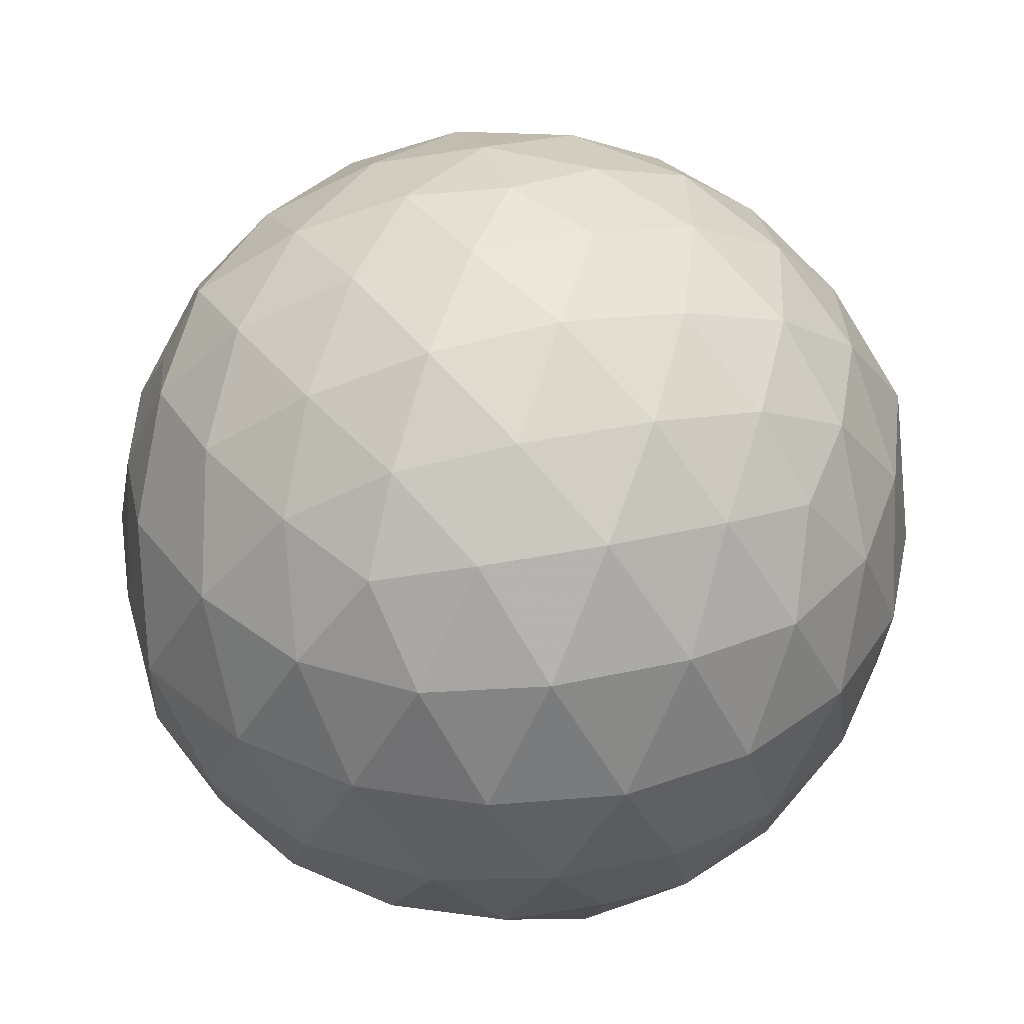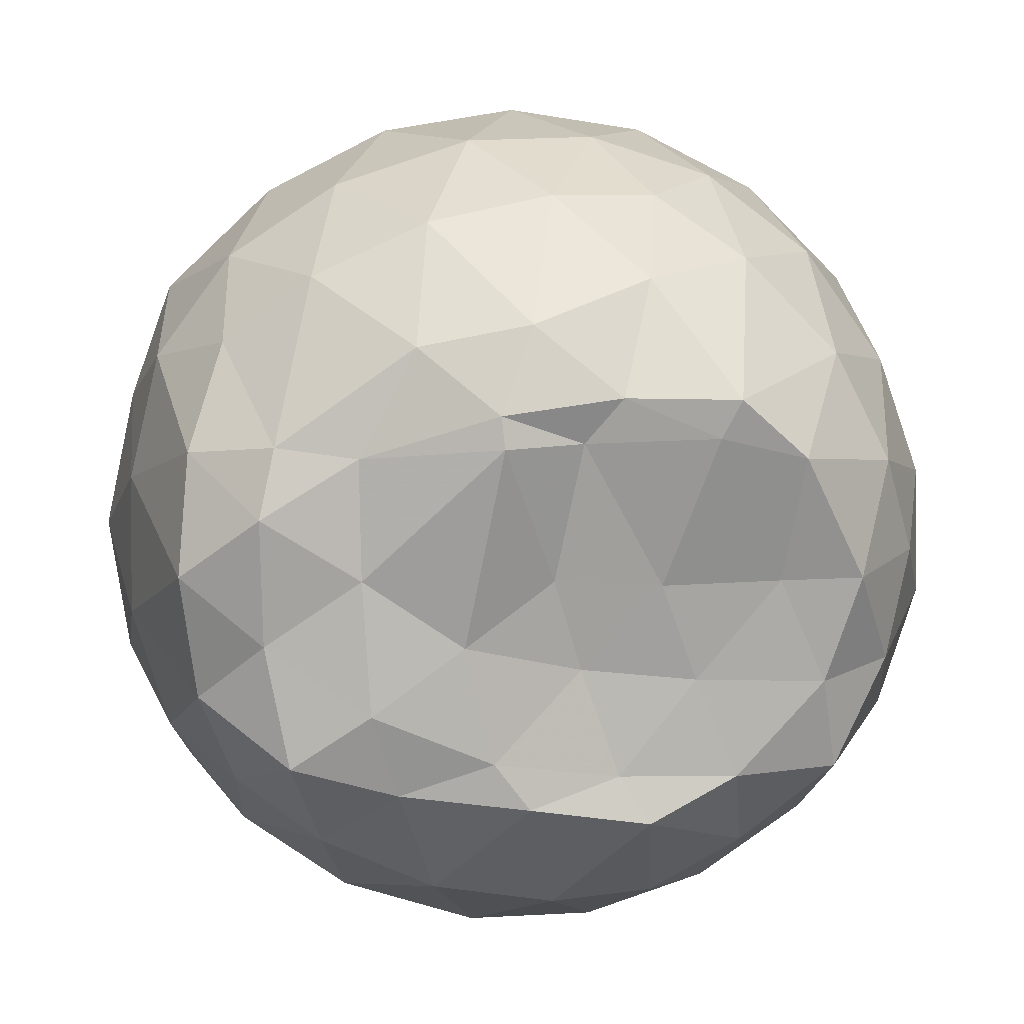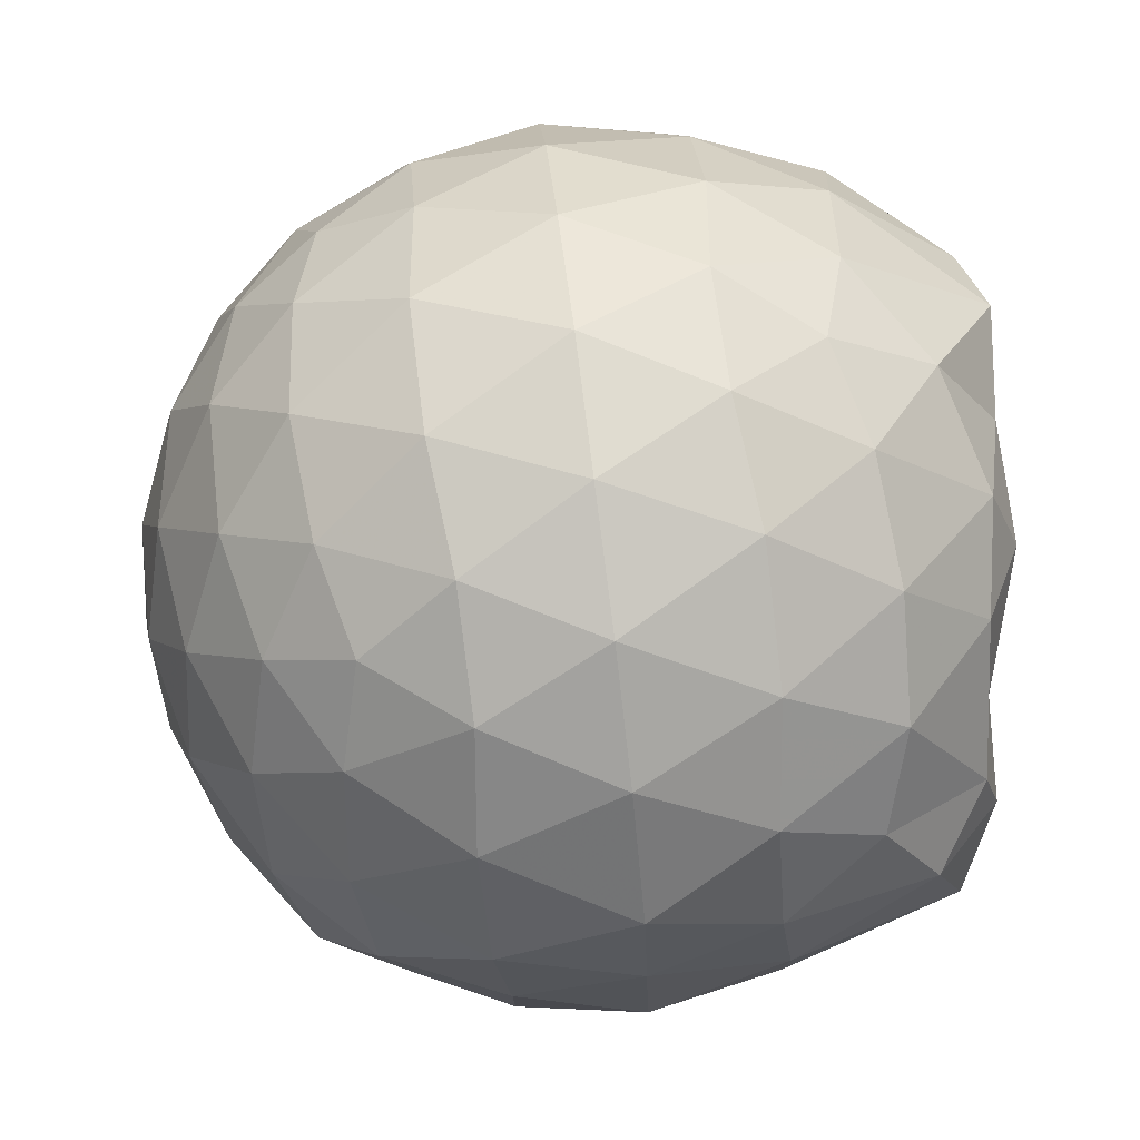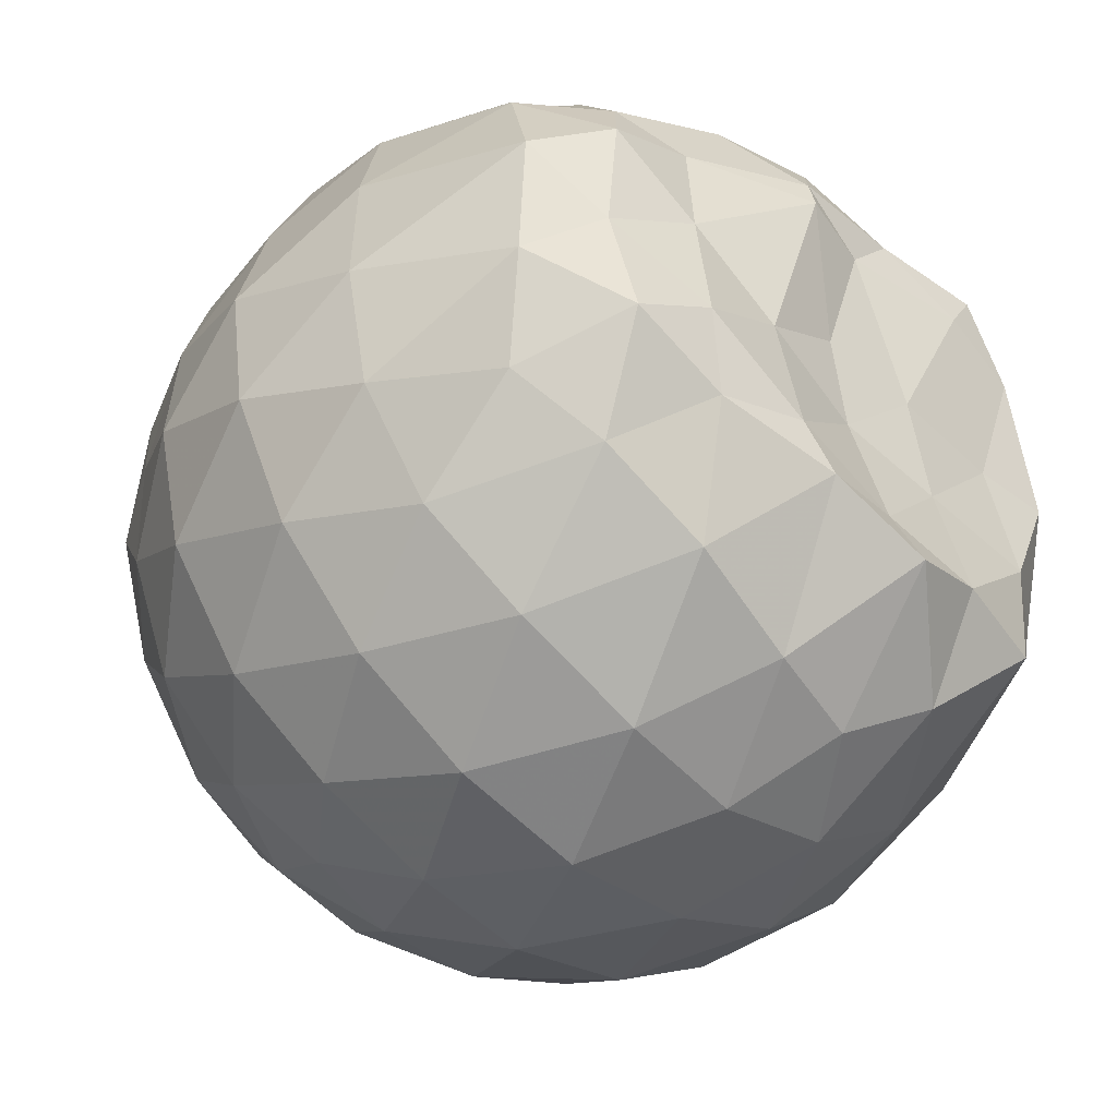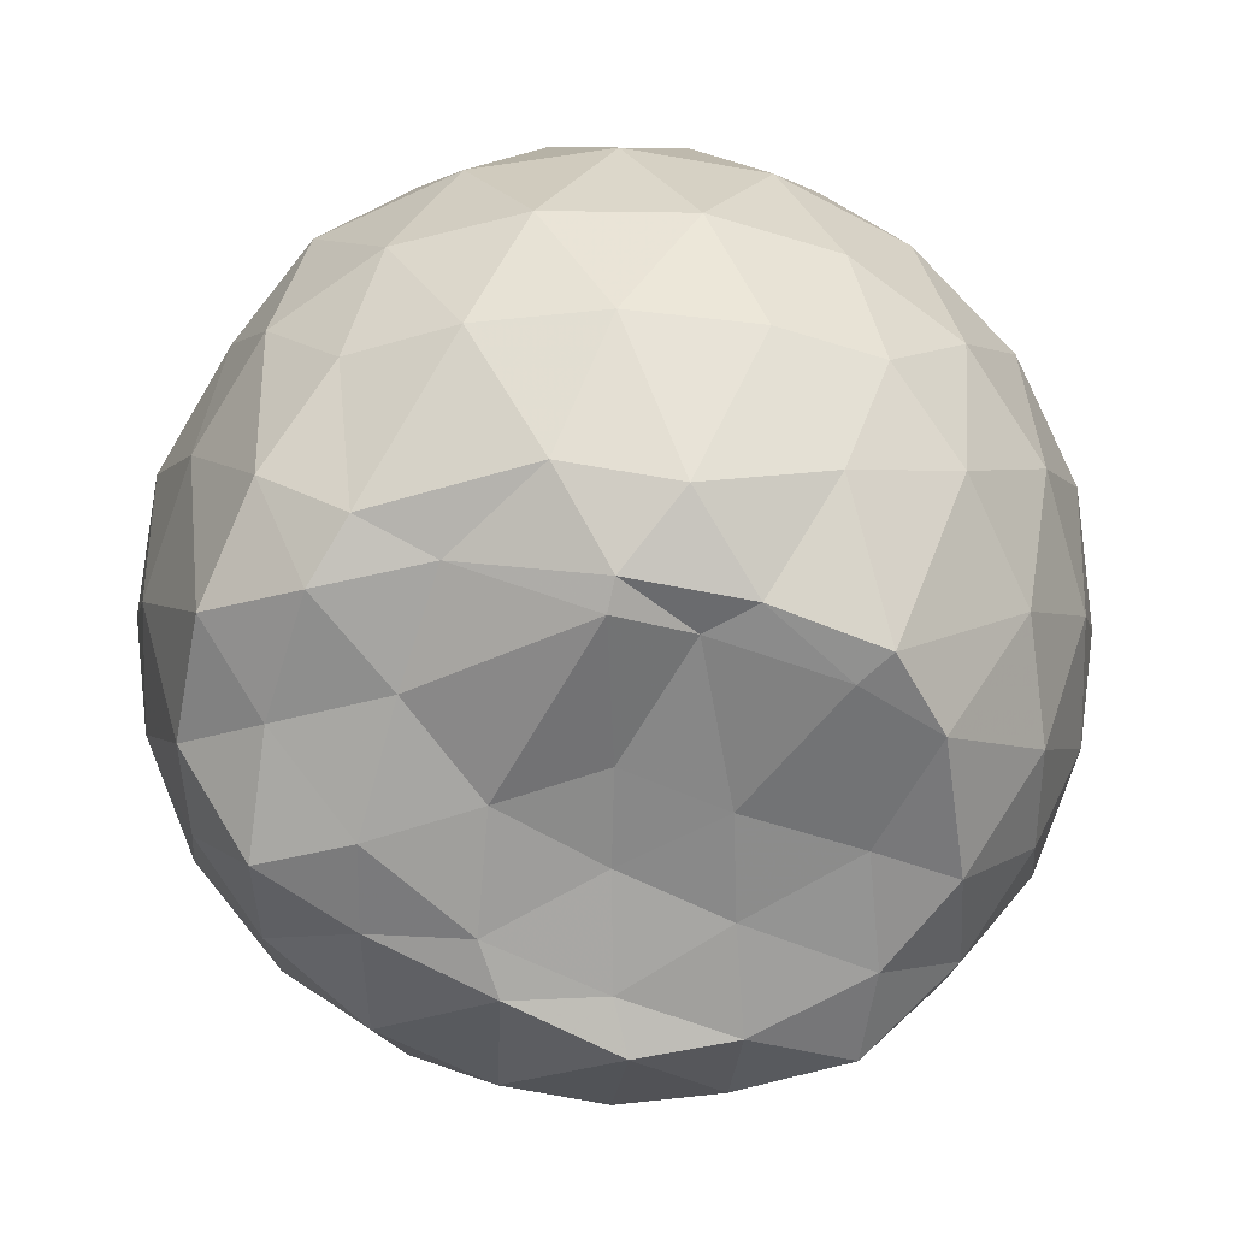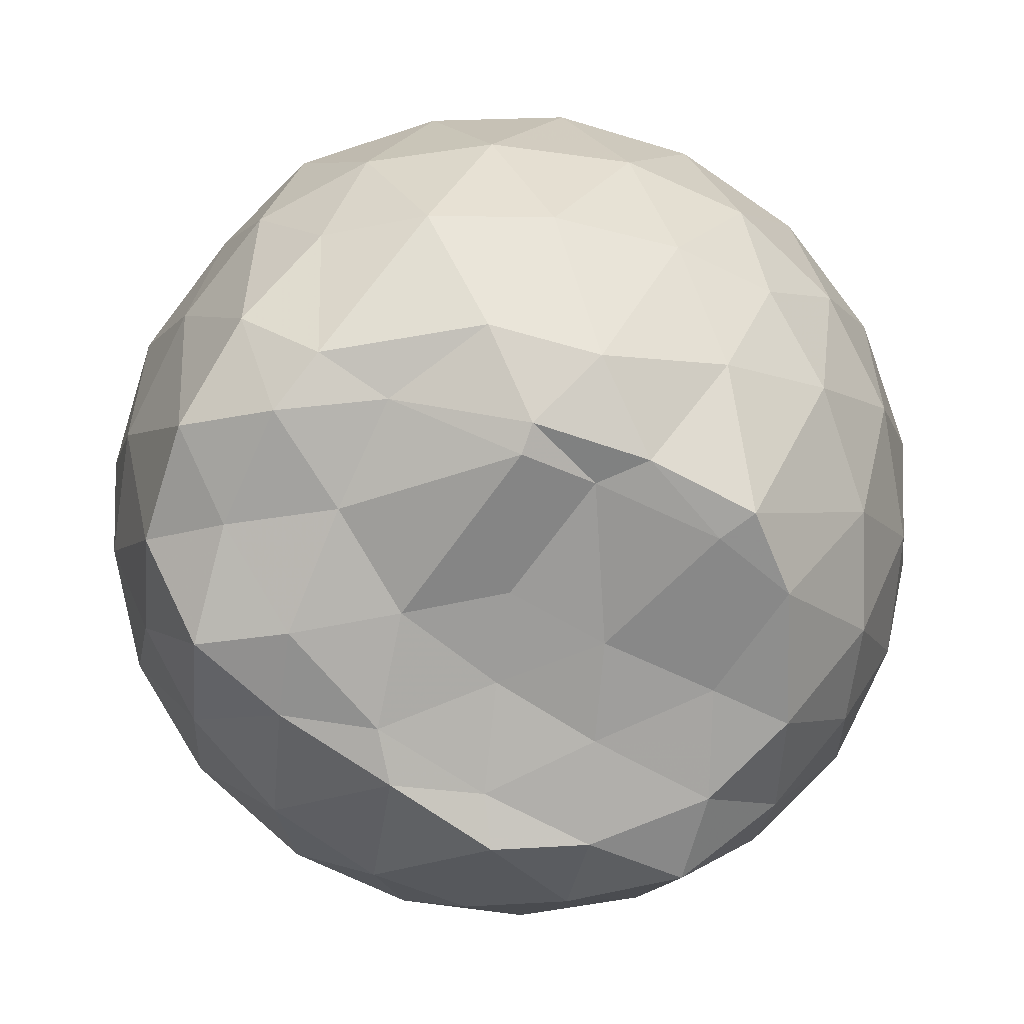
<metadata>
{"format":"obj","ext":"obj","renderer":"f3d","projection":"perspective","resolution":1024,"background":"white","views":[{"elev":38.7,"azim":-177.2,"up":"+Z"},{"elev":10.0,"azim":173.6,"up":"+Y"},{"elev":79.9,"azim":83.0,"up":"+Y"},{"elev":-49.4,"azim":136.5,"up":"+Y"},{"elev":-71.3,"azim":161.3,"up":"+Z"},{"elev":-78.2,"azim":154.6,"up":"+Z"}]}
</metadata>
<code>
v -2.382 -0.3356 0.3555
v -2.384 -0.3419 -1.442
v -1.544 -0.3254 -0.1465
v -1.575 -0.1108 -0.09049
v -1.718 0.137 -0.0624
v -1.918 0.3469 -0.08733
v -2.115 0.481 -0.1441
v -2.352 0.4875 -0.08663
v -2.631 0.4321 -0.0624
v -2.89 0.313 -0.08635
v -3.079 0.1674 -0.1435
v -3.158 -0.057 -0.08696
v -3.195 -0.3393 -0.06312
v -3.167 -0.6178 -0.08675
v -3.081 -0.8409 -0.1443
v -2.891 -0.9854 -0.08707
v -2.633 -1.104 -0.06334
v -2.354 -1.159 -0.08754
v -2.118 -1.151 -0.1449
v -1.921 -1.017 -0.08824
v -1.727 -0.8087 -0.06475
v -1.596 -0.5533 -0.08926
v -1.46 -0.185 -0.358
v -1.53 0.07629 -0.3307
v -1.718 0.3366 -0.3292
v -1.951 0.5116 -0.357
v -2.227 0.6012 -0.3559
v -2.517 0.5953 -0.3288
v -2.82 0.4962 -0.3275
v -3.057 0.332 -0.3554
v -3.228 0.09659 -0.3559
v -3.311 -0.1798 -0.3282
v -3.339 -0.5109 -0.3281
v -3.244 -0.7715 -0.3566
v -3.059 -1.004 -0.3565
v -2.822 -1.168 -0.3288
v -2.518 -1.267 -0.3291
v -2.231 -1.272 -0.3571
v -1.954 -1.182 -0.3575
v -1.724 -1.008 -0.3299
v -1.539 -0.7494 -0.3298
v -1.447 -0.4762 -0.3583
v -1.461 -0.02249 -0.6425
v -1.555 0.2368 -0.6438
v -1.796 0.4648 -0.644
v -2.073 0.6052 -0.6427
v -2.379 0.6535 -0.6402
v -2.688 0.6052 -0.6409
v -2.965 0.4638 -0.6408
v -3.184 0.2436 -0.6422
v -3.325 -0.03261 -0.6419
v -3.377 -0.3465 -0.6411
v -3.358 -0.6305 -0.6402
v -3.194 -0.9166 -0.6424
v -2.966 -1.137 -0.6432
v -2.69 -1.277 -0.6423
v -2.381 -1.326 -0.6412
v -2.076 -1.276 -0.6437
v -1.799 -1.135 -0.6441
v -1.58 -0.9154 -0.6438
v -1.44 -0.6388 -0.644
v -1.395 -0.3323 -0.6439
v -1.528 0.1027 -0.9277
v -1.697 0.3315 -0.9276
v -1.941 0.4934 -0.9543
v -2.244 0.592 -0.9549
v -2.533 0.5982 -0.9265
v -2.809 0.5086 -0.9267
v -3.039 0.3321 -0.9563
v -3.221 0.07575 -0.9569
v -3.321 -0.1945 -0.9302
v -3.33 -0.4875 -0.924
v -3.235 -0.7535 -0.9539
v -3.042 -1.008 -0.9565
v -2.811 -1.181 -0.9281
v -2.535 -1.27 -0.9277
v -2.247 -1.263 -0.9564
v -1.944 -1.164 -0.9563
v -1.707 -1.001 -0.9294
v -1.538 -0.7669 -0.9305
v -1.456 -0.4901 -0.9567
v -1.463 -0.1729 -0.955
v -1.677 0.1581 -1.155
v -1.873 0.3067 -1.215
v -2.129 0.4247 -1.226
v -2.408 0.4808 -1.201
v -2.646 0.4758 -1.141
v -2.843 0.3379 -1.207
v -3.049 0.1255 -1.231
v -3.167 -0.1162 -1.258
v -3.242 -0.3359 -1.184
v -3.163 -0.5643 -1.292
v -3.032 -0.7953 -1.364
v -2.841 -0.9977 -1.242
v -2.647 -1.141 -1.152
v -2.411 -1.141 -1.214
v -2.132 -1.078 -1.271
v -1.877 -0.9624 -1.262
v -1.688 -0.8317 -1.192
v -1.608 -0.6135 -1.301
v -1.572 -0.3323 -1.356
v -1.597 -0.06885 -1.282
v -1.643 -0.3338 0.04936
v -1.773 -0.08852 0.1124
v -1.959 0.1589 0.1113
v -2.159 0.3444 0.04905
v -2.431 0.3118 0.1121
v -2.723 0.2169 0.1128
v -2.963 0.08366 0.04988
v -3.016 -0.1839 0.1125
v -3.017 -0.4895 0.112
v -2.963 -0.7566 0.04899
v -2.725 -0.8889 0.1111
v -2.433 -0.9834 0.1113
v -2.16 -1.016 0.04833
v -1.961 -0.8294 0.1111
v -1.778 -0.5797 0.1101
v -1.882 -0.3354 0.22
v -2.041 -0.08832 0.2614
v -2.228 0.1366 0.2218
v -2.512 0.06366 0.2623
v -2.785 -0.04459 0.2224
v -2.804 -0.3364 0.2619
v -2.786 -0.628 0.2217
v -2.513 -0.7358 0.2618
v -2.228 -0.8082 0.2212
v -2.041 -0.5824 0.2607
v -2.143 -0.3354 0.3262
v -2.308 -0.1086 0.3258
v -2.576 -0.1957 0.3267
v -2.576 -0.476 0.3263
v -2.309 -0.5622 0.326
v -1.782 -0.04329 -1.406
v -2.088 0.1722 -1.428
v -2.335 0.2213 -1.463
v -2.601 0.3094 -1.376
v -2.774 0.06417 -1.545
v -2.926 -0.07083 -1.506
v -3.068 -0.3478 -1.443
v -2.993 -0.5868 -1.415
v -2.798 -0.798 -1.418
v -2.599 -0.8932 -1.451
v -2.33 -0.8513 -1.457
v -2.042 -0.8193 -1.423
v -1.805 -0.7497 -1.432
v -1.753 -0.4802 -1.408
v -1.747 -0.1949 -1.444
v -1.961 -0.06602 -1.439
v -2.259 0.03444 -1.529
v -2.523 0.06775 -1.519
v -2.732 -0.0211 -1.531
v -2.888 -0.3521 -1.433
v -2.704 -0.5748 -1.418
v -2.533 -0.7887 -1.425
v -2.251 -0.746 -1.454
v -1.982 -0.6288 -1.466
v -1.965 -0.3313 -1.45
v -2.267 -0.03655 -1.538
v -2.441 -0.03255 -1.494
v -2.621 -0.3551 -1.448
v -2.448 -0.5472 -1.412
v -2.187 -0.4838 -1.454
f 3 23 4
f 4 23 24
f 4 24 5
f 5 24 25
f 5 25 6
f 6 25 26
f 6 26 7
f 7 26 27
f 7 27 8
f 8 27 28
f 8 28 9
f 9 28 29
f 9 29 10
f 10 29 30
f 10 30 11
f 11 30 31
f 11 31 12
f 12 31 32
f 12 32 13
f 13 32 33
f 13 33 14
f 14 33 34
f 14 34 15
f 15 34 35
f 15 35 16
f 16 35 36
f 16 36 17
f 17 36 37
f 17 37 18
f 18 37 38
f 18 38 19
f 19 38 39
f 19 39 20
f 20 39 40
f 20 40 21
f 21 40 41
f 21 41 22
f 22 41 42
f 22 42 3
f 3 42 23
f 23 43 24
f 24 43 44
f 24 44 25
f 25 44 45
f 25 45 26
f 26 45 46
f 26 46 27
f 27 46 47
f 27 47 28
f 28 47 48
f 28 48 29
f 29 48 49
f 29 49 30
f 30 49 50
f 30 50 31
f 31 50 51
f 31 51 32
f 32 51 52
f 32 52 33
f 33 52 53
f 33 53 34
f 34 53 54
f 34 54 35
f 35 54 55
f 35 55 36
f 36 55 56
f 36 56 37
f 37 56 57
f 37 57 38
f 38 57 58
f 38 58 39
f 39 58 59
f 39 59 40
f 40 59 60
f 40 60 41
f 41 60 61
f 41 61 42
f 42 61 62
f 42 62 23
f 23 62 43
f 43 63 44
f 44 63 64
f 44 64 45
f 45 64 65
f 45 65 46
f 46 65 66
f 46 66 47
f 47 66 67
f 47 67 48
f 48 67 68
f 48 68 49
f 49 68 69
f 49 69 50
f 50 69 70
f 50 70 51
f 51 70 71
f 51 71 52
f 52 71 72
f 52 72 53
f 53 72 73
f 53 73 54
f 54 73 74
f 54 74 55
f 55 74 75
f 55 75 56
f 56 75 76
f 56 76 57
f 57 76 77
f 57 77 58
f 58 77 78
f 58 78 59
f 59 78 79
f 59 79 60
f 60 79 80
f 60 80 61
f 61 80 81
f 61 81 62
f 62 81 82
f 62 82 43
f 43 82 63
f 63 83 64
f 64 83 84
f 64 84 65
f 65 84 85
f 65 85 66
f 66 85 86
f 66 86 67
f 67 86 87
f 67 87 68
f 68 87 88
f 68 88 69
f 69 88 89
f 69 89 70
f 70 89 90
f 70 90 71
f 71 90 91
f 71 91 72
f 72 91 92
f 72 92 73
f 73 92 93
f 73 93 74
f 74 93 94
f 74 94 75
f 75 94 95
f 75 95 76
f 76 95 96
f 76 96 77
f 77 96 97
f 77 97 78
f 78 97 98
f 78 98 79
f 79 98 99
f 79 99 80
f 80 99 100
f 80 100 81
f 81 100 101
f 81 101 82
f 82 101 102
f 82 102 63
f 63 102 83
f 103 104 118
f 104 119 118
f 104 105 119
f 105 120 119
f 105 106 120
f 106 107 120
f 107 121 120
f 107 108 121
f 108 122 121
f 108 109 122
f 109 110 122
f 110 123 122
f 110 111 123
f 111 124 123
f 111 112 124
f 112 113 124
f 113 125 124
f 113 114 125
f 114 126 125
f 114 115 126
f 115 116 126
f 116 127 126
f 116 117 127
f 117 118 127
f 117 103 118
f 118 119 128
f 119 129 128
f 119 120 129
f 120 121 129
f 121 130 129
f 121 122 130
f 122 123 130
f 123 131 130
f 123 124 131
f 124 125 131
f 125 132 131
f 125 126 132
f 126 127 132
f 127 128 132
f 127 118 128
f 133 148 134
f 134 148 149
f 134 149 135
f 135 149 150
f 135 150 136
f 136 150 137
f 137 150 151
f 137 151 138
f 138 151 152
f 138 152 139
f 139 152 140
f 140 152 153
f 140 153 141
f 141 153 154
f 141 154 142
f 142 154 143
f 143 154 155
f 143 155 144
f 144 155 156
f 144 156 145
f 145 156 146
f 146 156 157
f 146 157 147
f 147 157 148
f 147 148 133
f 148 158 149
f 149 158 159
f 149 159 150
f 150 159 151
f 151 159 160
f 151 160 152
f 152 160 153
f 153 160 161
f 153 161 154
f 154 161 155
f 155 161 162
f 155 162 156
f 156 162 157
f 157 162 158
f 157 158 148
f 3 4 103
f 103 4 104
f 4 5 104
f 104 5 105
f 5 6 105
f 105 6 106
f 6 7 106
f 7 8 106
f 106 8 107
f 8 9 107
f 107 9 108
f 9 10 108
f 108 10 109
f 10 11 109
f 11 12 109
f 109 12 110
f 12 13 110
f 110 13 111
f 13 14 111
f 111 14 112
f 14 15 112
f 15 16 112
f 112 16 113
f 16 17 113
f 113 17 114
f 17 18 114
f 114 18 115
f 18 19 115
f 19 20 115
f 115 20 116
f 20 21 116
f 116 21 117
f 21 22 117
f 117 22 103
f 22 3 103
f 83 133 84
f 84 133 134
f 84 134 85
f 85 134 135
f 85 135 86
f 86 135 136
f 86 136 87
f 87 136 88
f 88 136 137
f 88 137 89
f 89 137 138
f 89 138 90
f 90 138 139
f 90 139 91
f 91 139 92
f 92 139 140
f 92 140 93
f 93 140 141
f 93 141 94
f 94 141 142
f 94 142 95
f 95 142 96
f 96 142 143
f 96 143 97
f 97 143 144
f 97 144 98
f 98 144 145
f 98 145 99
f 99 145 100
f 100 145 146
f 100 146 101
f 101 146 147
f 101 147 102
f 102 147 133
f 102 133 83
f 128 129 1
f 129 130 1
f 130 131 1
f 131 132 1
f 132 128 1
f 159 158 2
f 160 159 2
f 161 160 2
f 162 161 2
f 158 162 2

</code>
